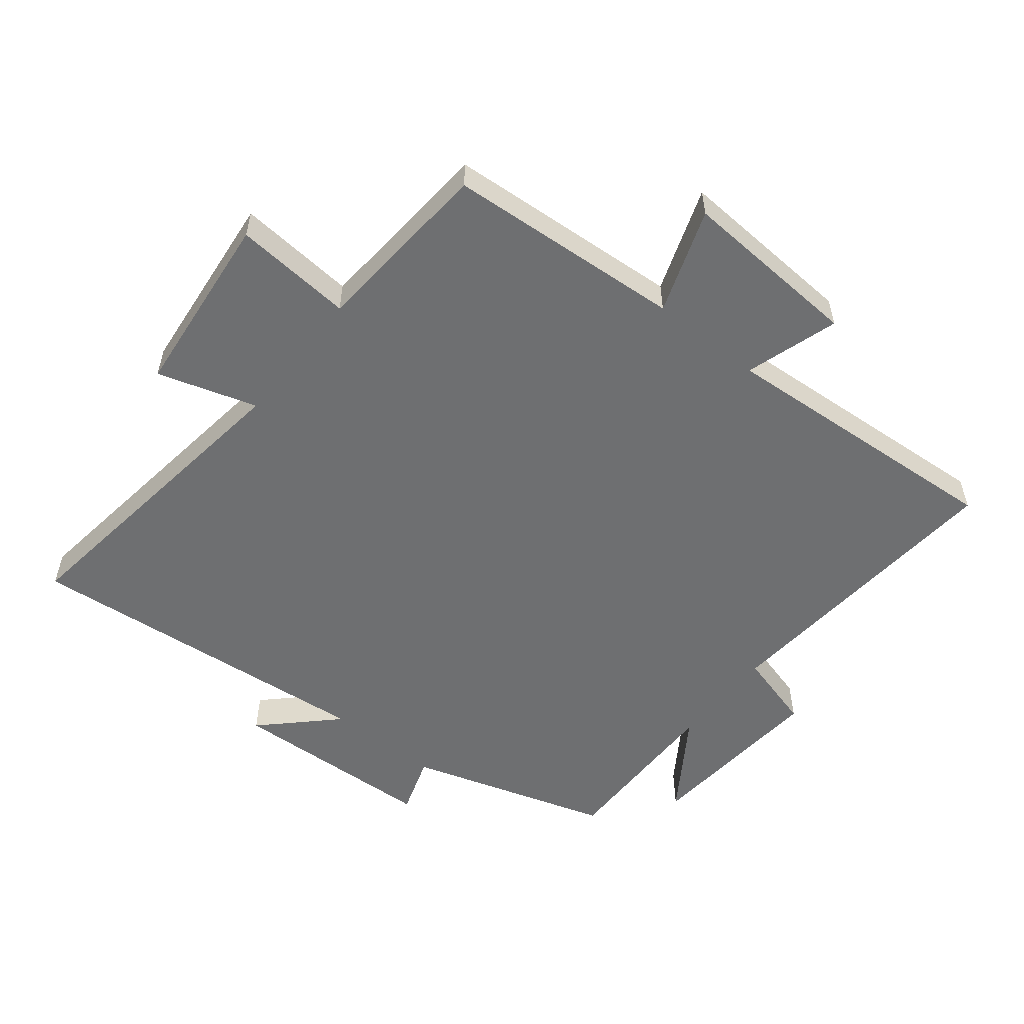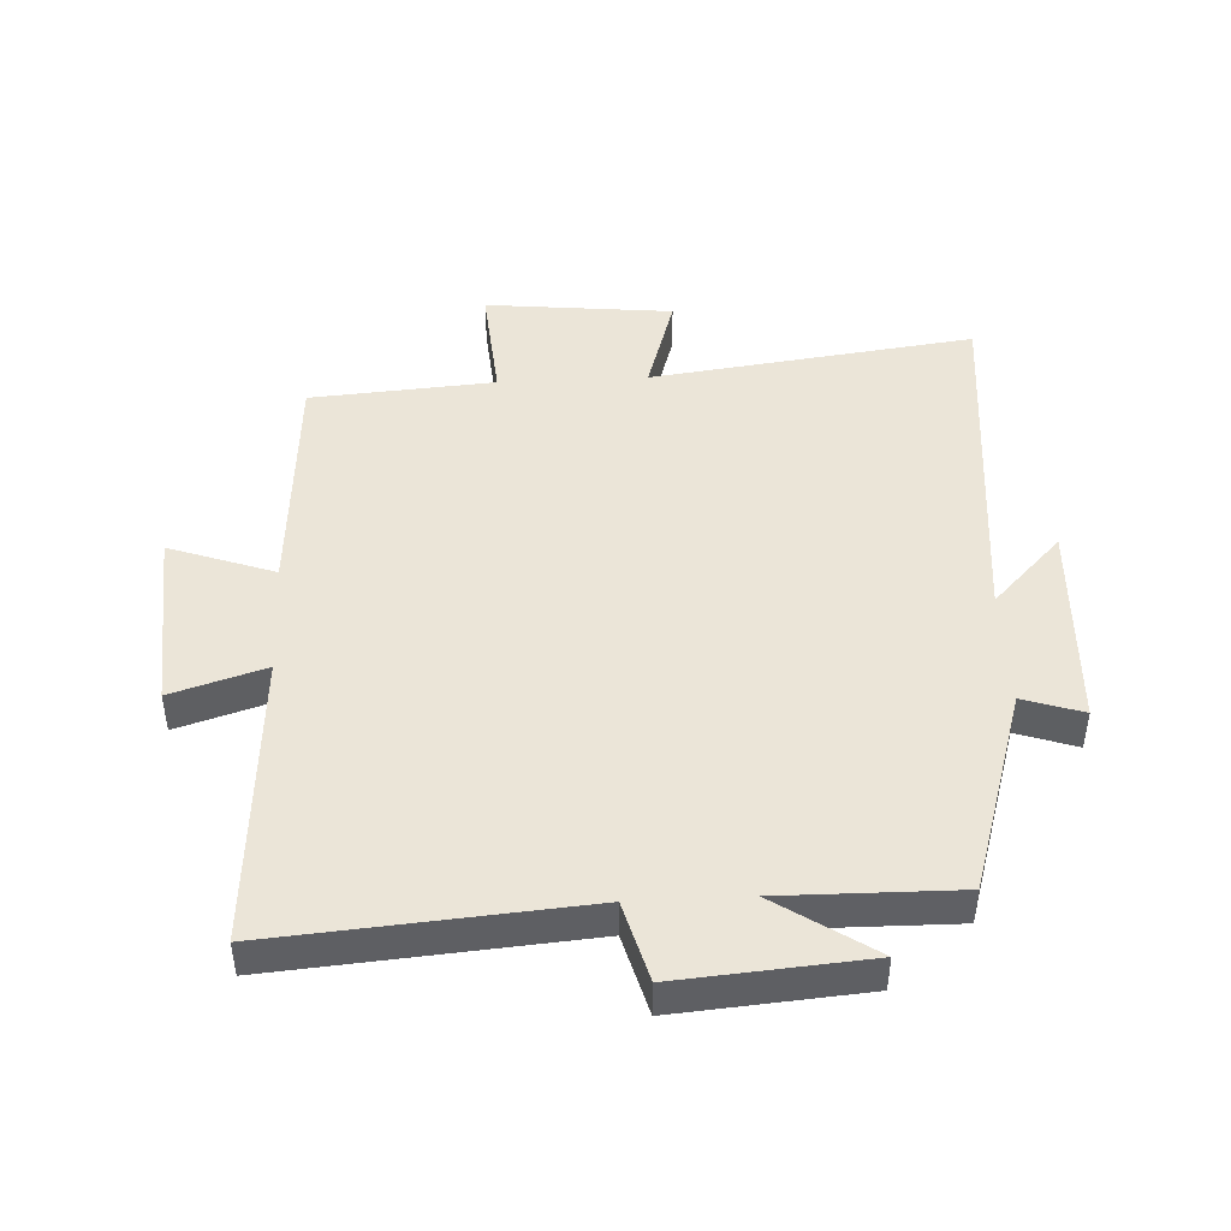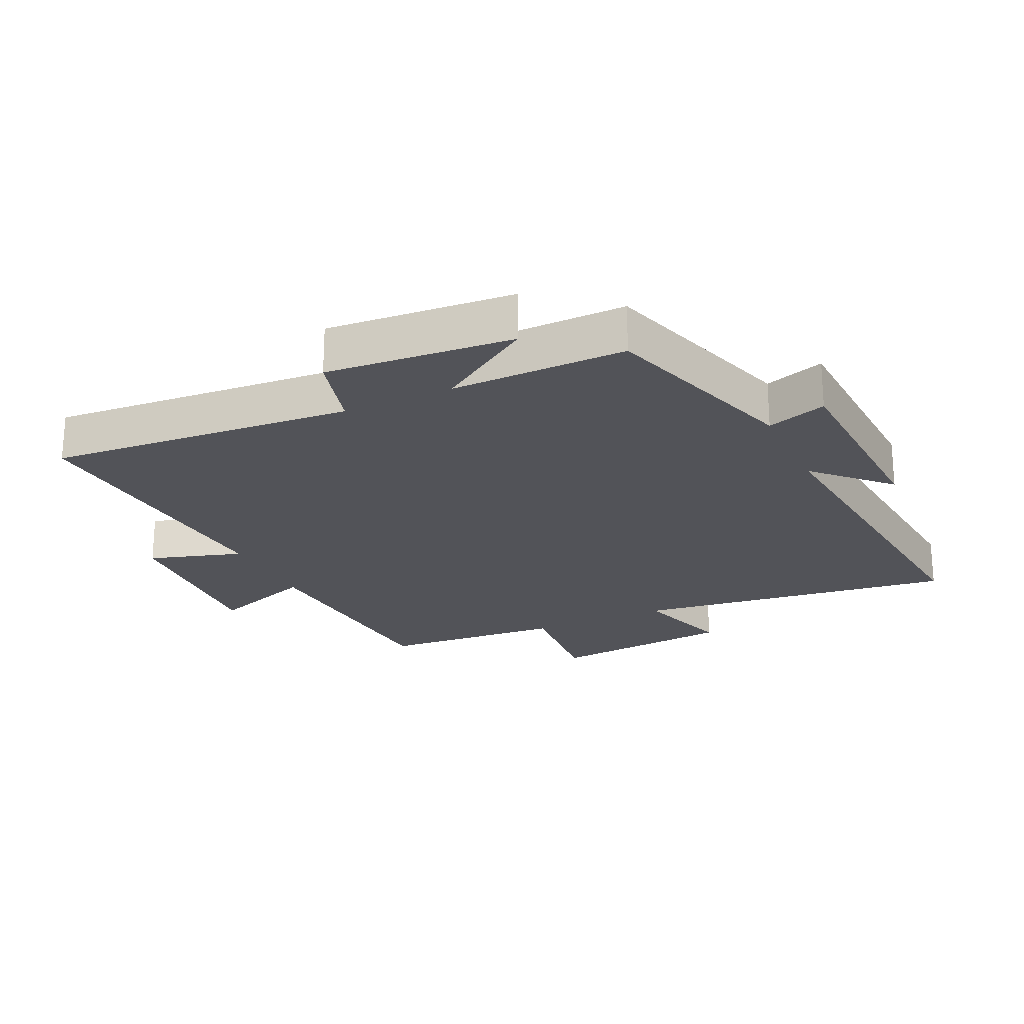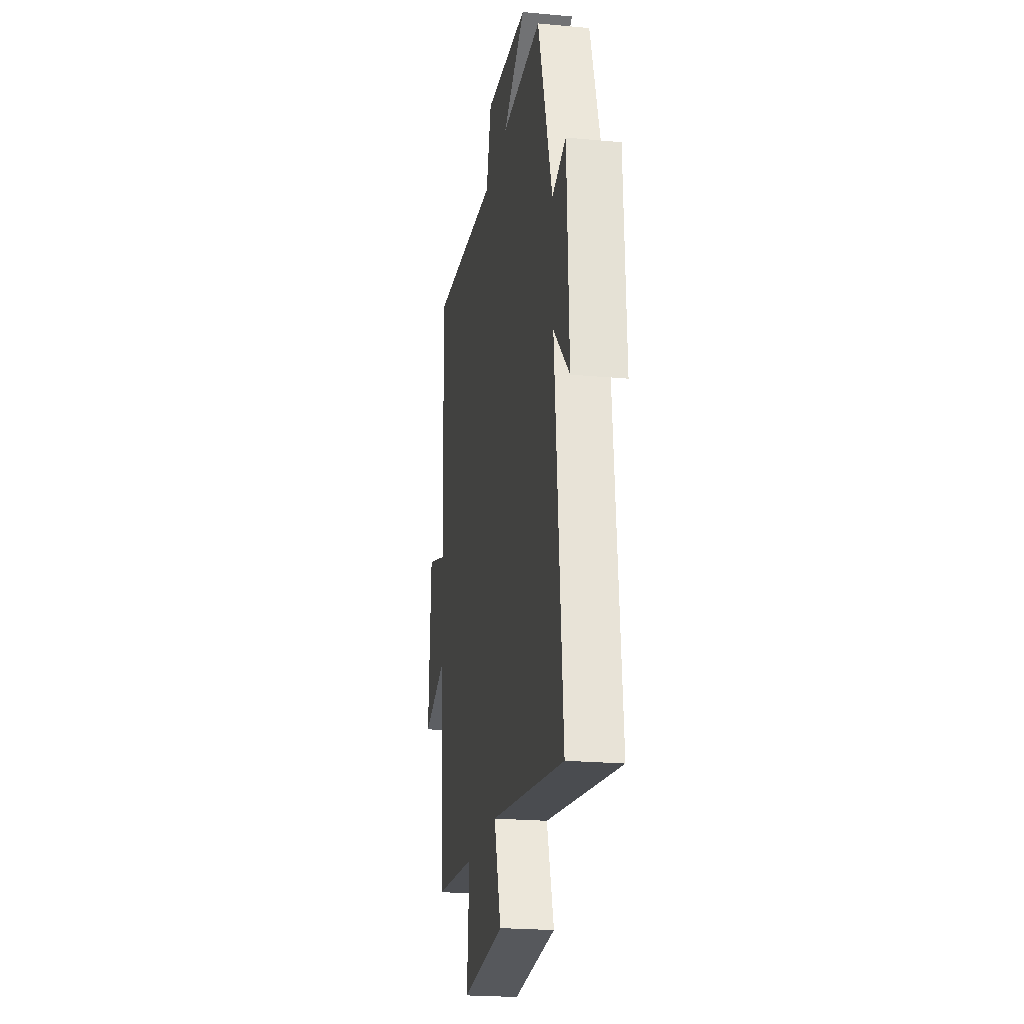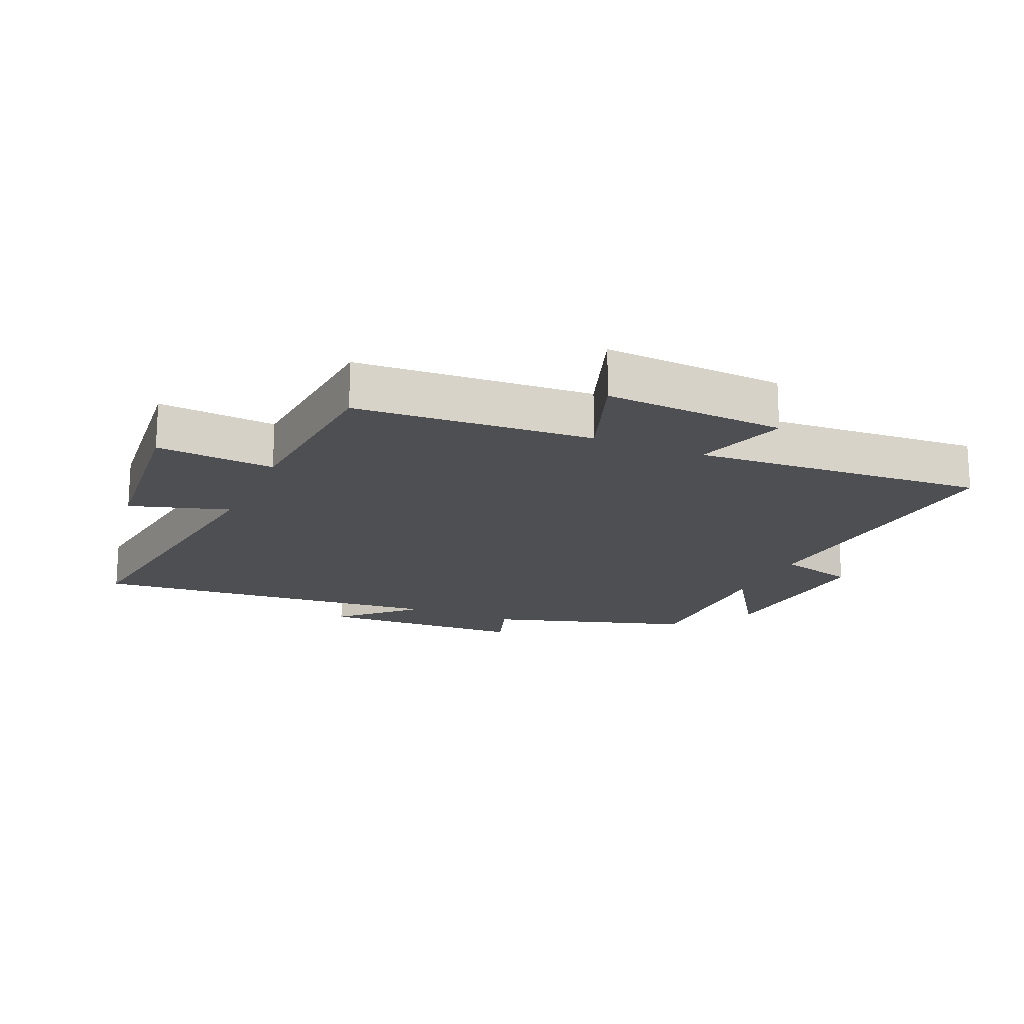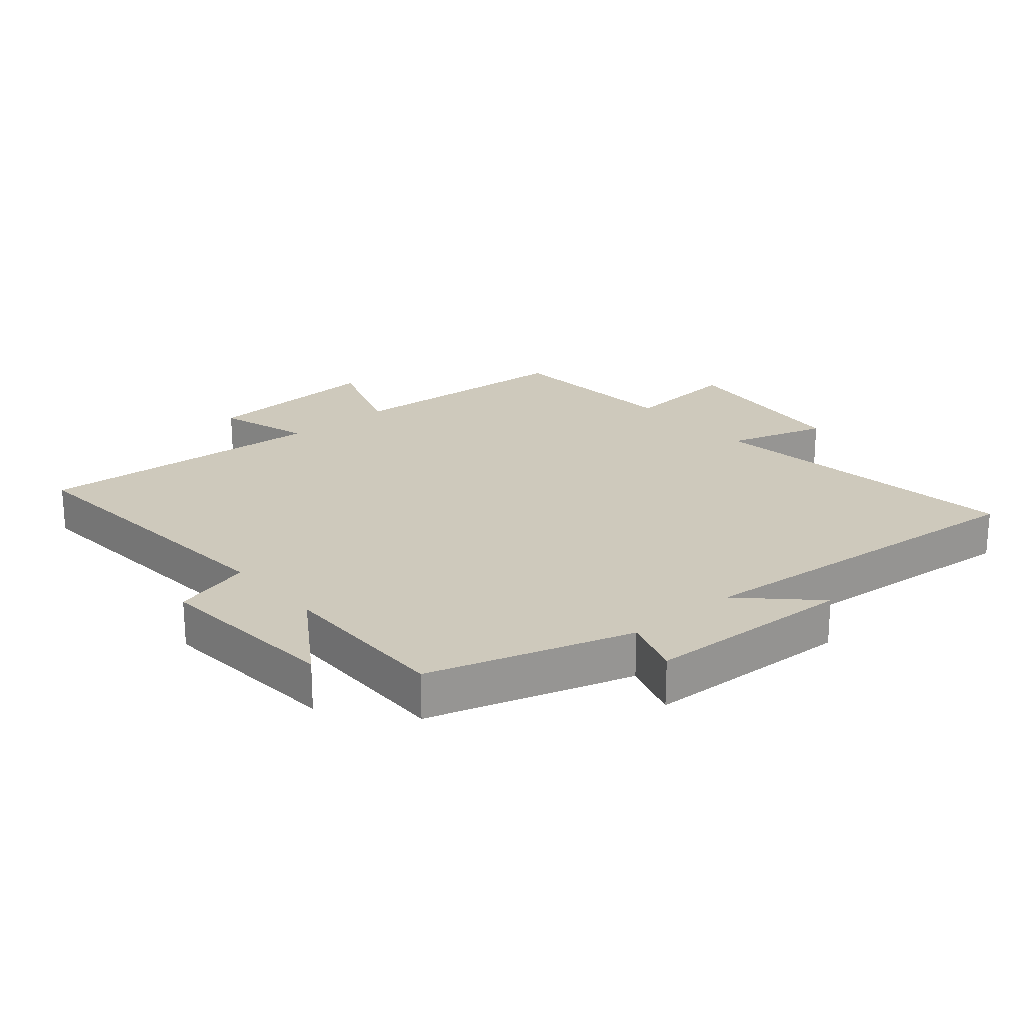
<metadata>
{"format":"obj","ext":"obj","renderer":"f3d","projection":"perspective","resolution":1024,"background":"white","views":[{"elev":-54.5,"azim":-128.5,"up":"+Y"},{"elev":45.9,"azim":-2.8,"up":"+Y"},{"elev":-22.6,"azim":25.3,"up":"+Y"},{"elev":-22.0,"azim":80.7,"up":"+Z"},{"elev":-17.9,"azim":-113.6,"up":"+Y"},{"elev":22.4,"azim":49.5,"up":"+Y"}]}
</metadata>
<code>
v 0.552 0.07 -0.567
v 0.044 0.07 -0.5
v 0.092 0.07 -0.657
v -0.202 0.07 -0.687
v -0.186 0.07 -0.5
v -0.475 0.07 -0.478
v -0.5 0.07 -0.105
v -0.665 0.07 -0.163
v -0.647 0.07 0.123
v -0.5 0.07 0.077
v -0.531 0.07 0.539
v -0.05 0.07 0.5
v -0.015 0.07 0.625
v 0.279 0.07 0.601
v 0.126 0.07 0.5
v 0.402 0.07 0.503
v 0.5 0.07 0.184
v 0.594 0.07 0.215
v 0.608 0.07 -0.113
v 0.5 0.07 -0.002
v 0.552 0 -0.567
v 0.044 0 -0.5
v 0.092 0 -0.657
v -0.202 0 -0.687
v -0.186 0 -0.5
v -0.475 0 -0.478
v -0.5 0 -0.105
v -0.665 0 -0.163
v -0.647 0 0.123
v -0.5 0 0.077
v -0.531 0 0.539
v -0.05 0 0.5
v -0.015 0 0.625
v 0.279 0 0.601
v 0.126 0 0.5
v 0.402 0 0.503
v 0.5 0 0.184
v 0.594 0 0.215
v 0.608 0 -0.113
v 0.5 0 -0.002
f 17 18 19 20
f 15 16 17 20
f 15 20 1 2
f 12 13 14 15
f 12 15 2
f 10 11 12 2
f 7 8 9 10
f 5 6 7 10
f 5 10 2 3
f 3 4 5
f 40 39 38 37
f 40 37 36 35
f 22 21 40 35
f 35 34 33 32
f 22 35 32
f 22 32 31 30
f 30 29 28 27
f 30 27 26 25
f 23 22 30 25
f 25 24 23
f 1 21 22 2
f 2 22 23 3
f 3 23 24 4
f 4 24 25 5
f 5 25 26 6
f 6 26 27 7
f 7 27 28 8
f 8 28 29 9
f 9 29 30 10
f 10 30 31 11
f 11 31 32 12
f 12 32 33 13
f 13 33 34 14
f 14 34 35 15
f 15 35 36 16
f 16 36 37 17
f 17 37 38 18
f 18 38 39 19
f 19 39 40 20
f 20 40 21 1

</code>
